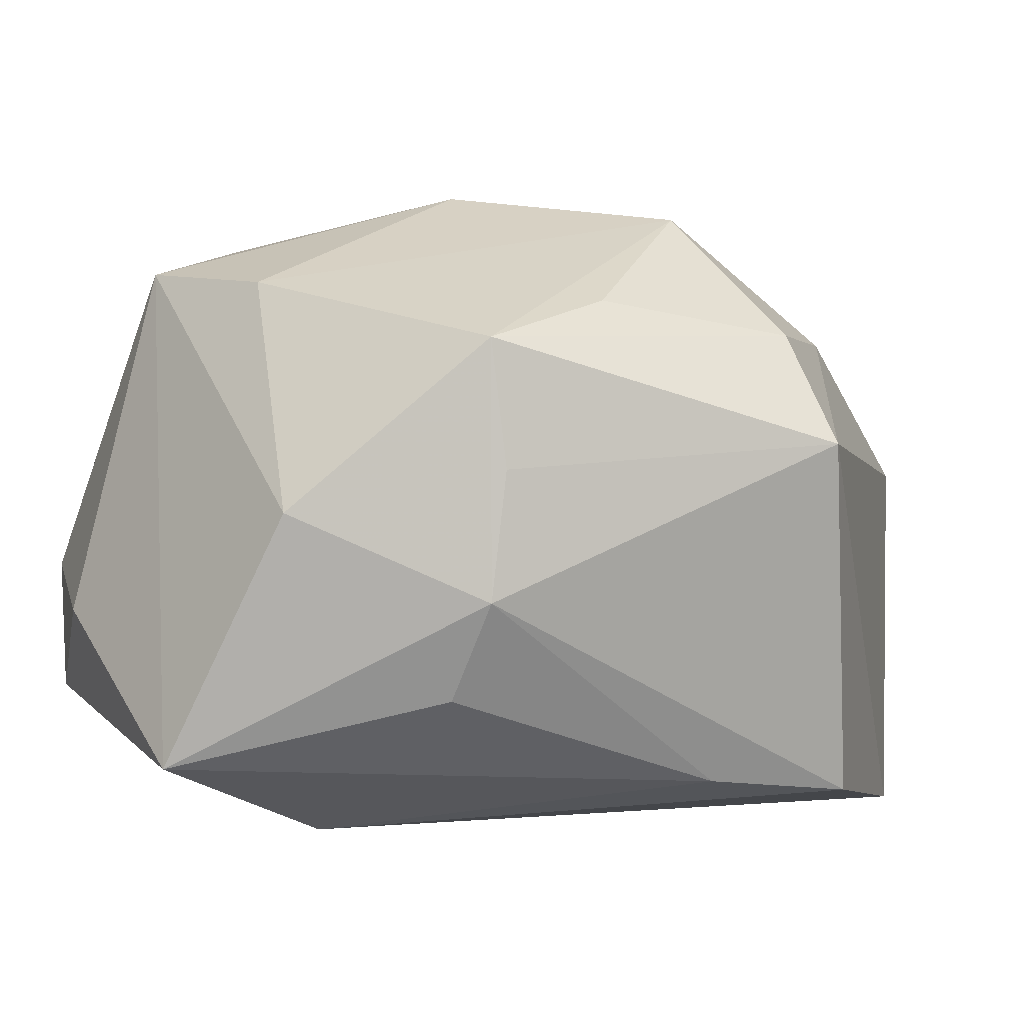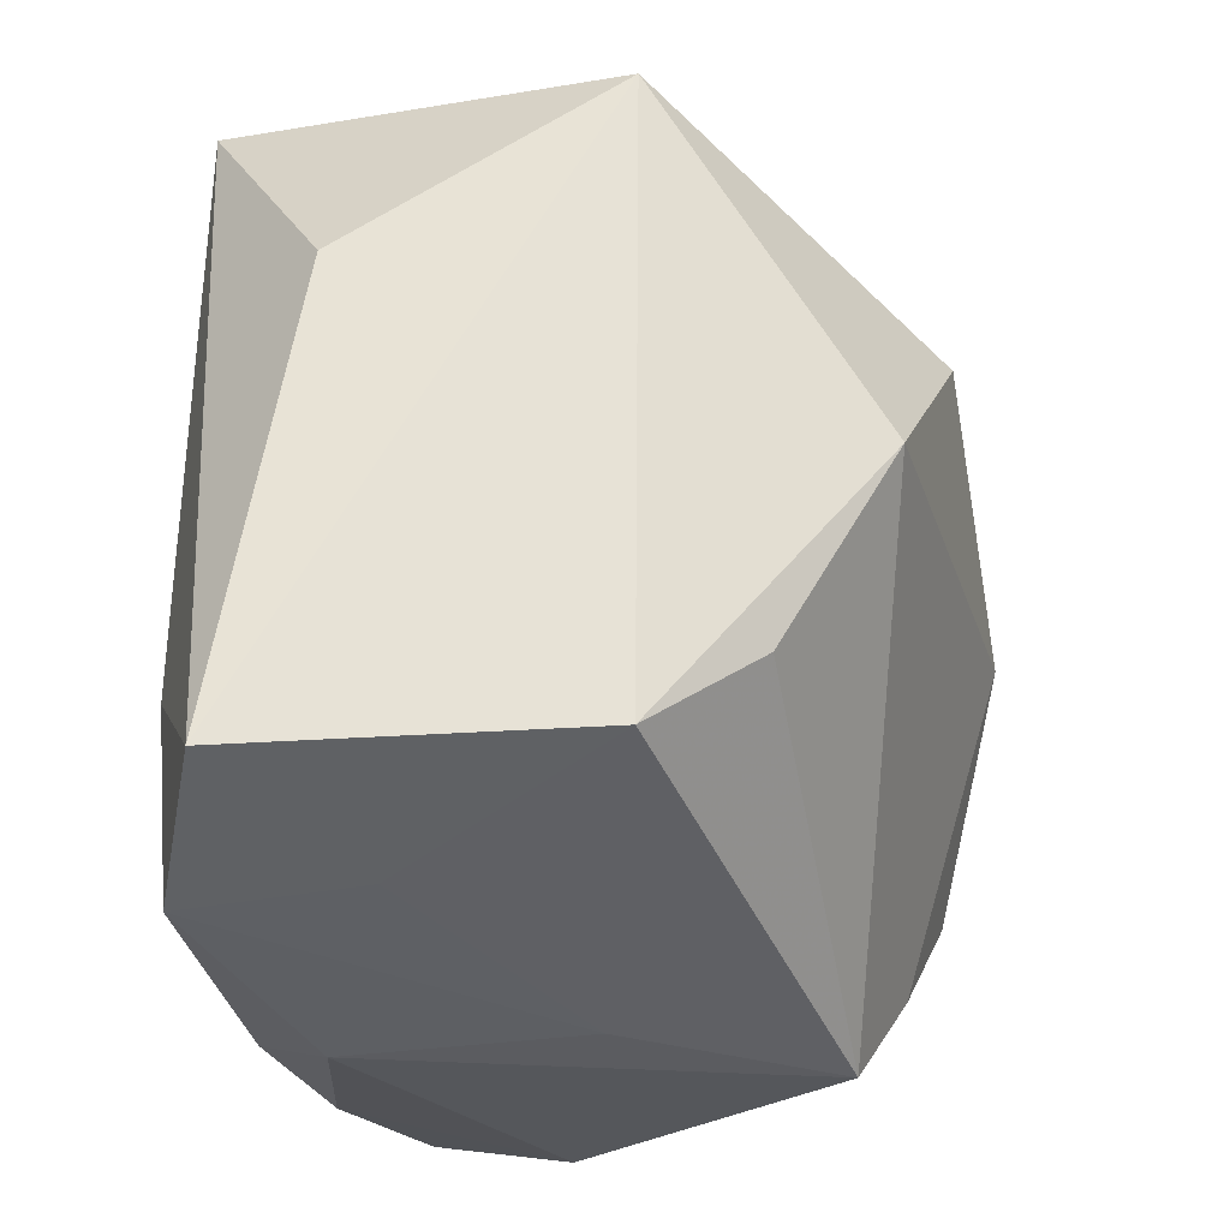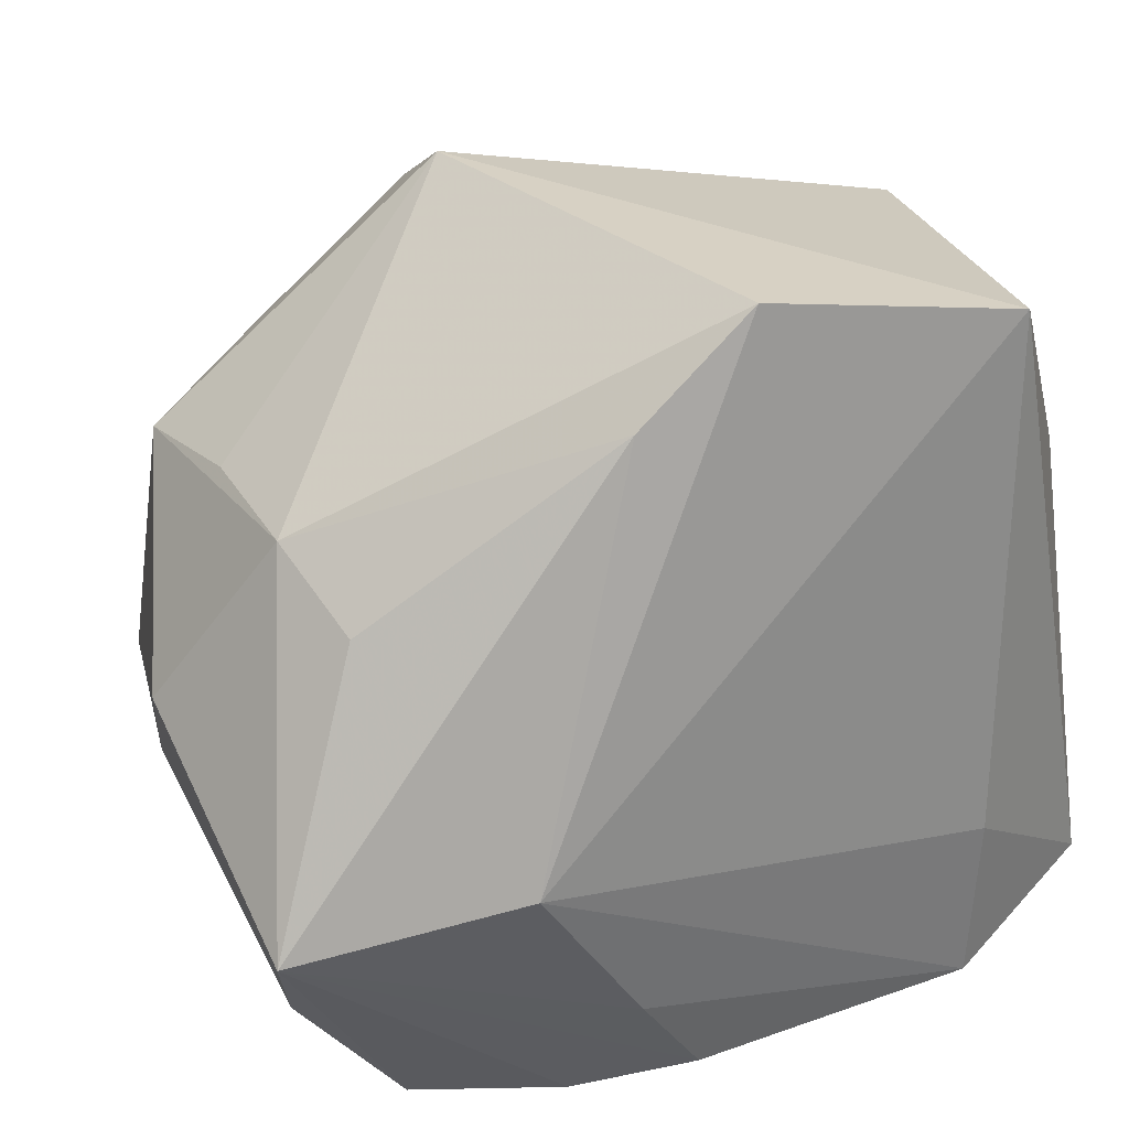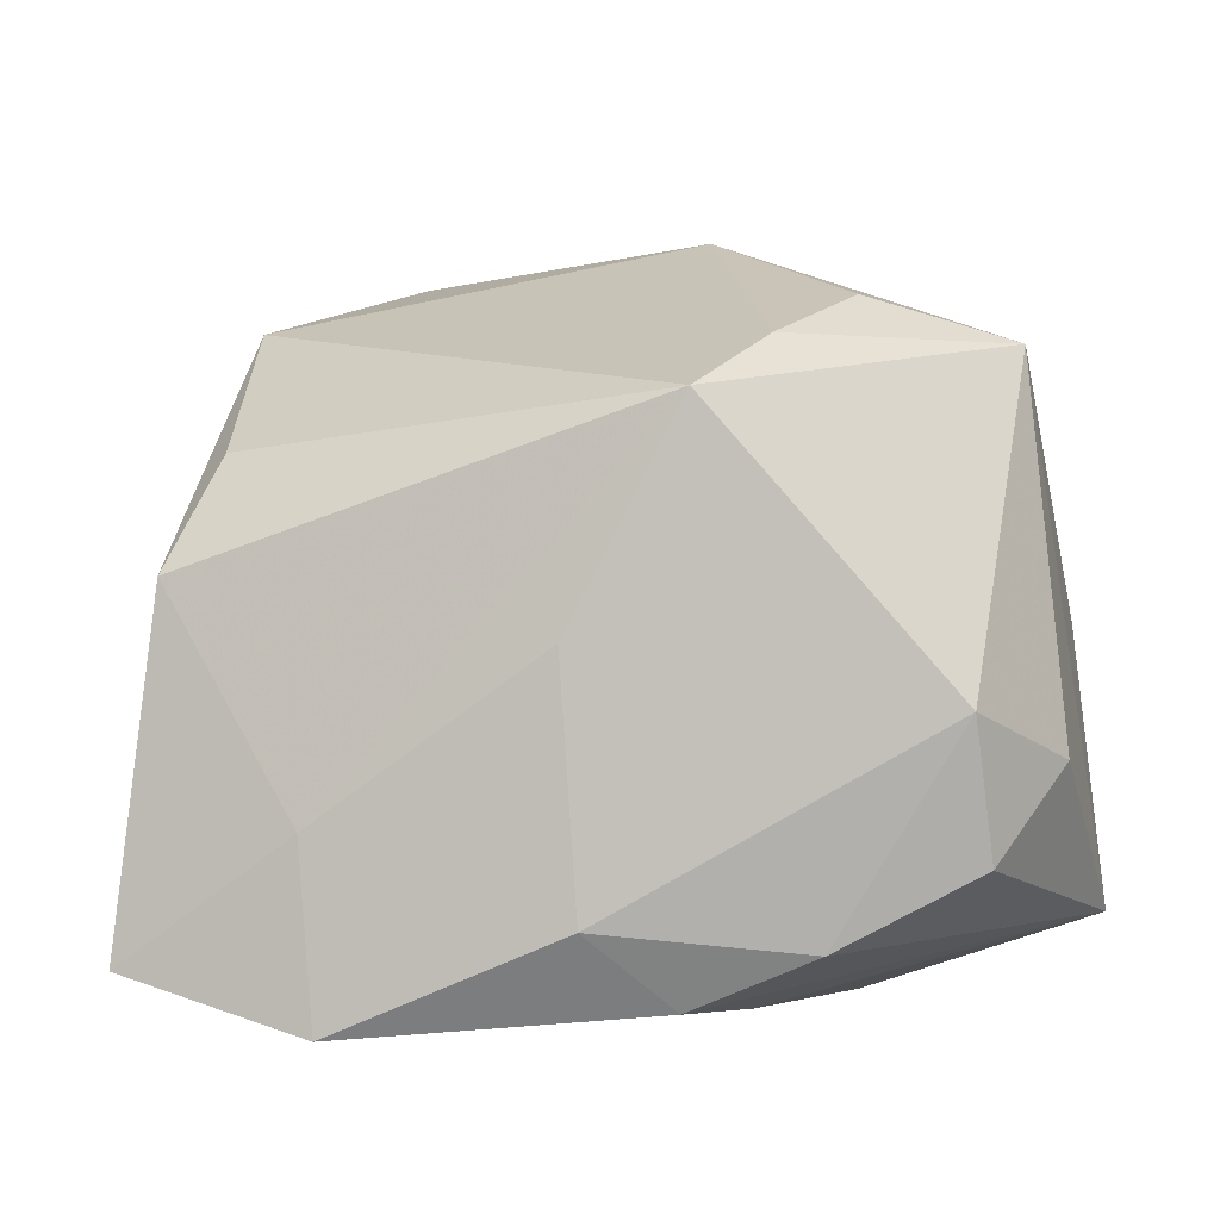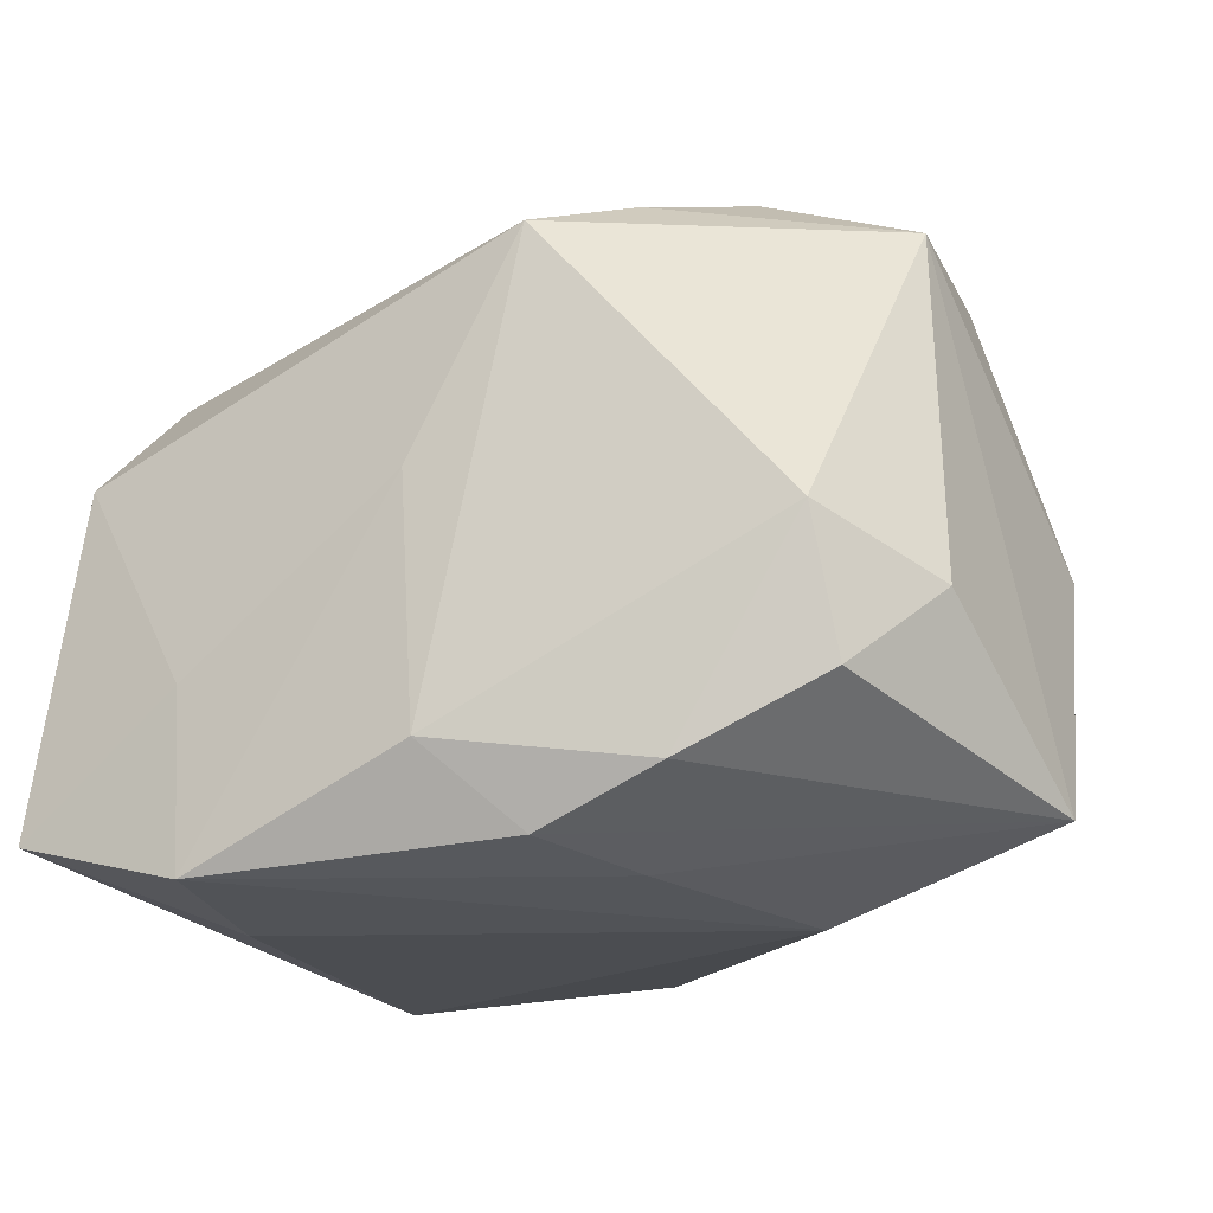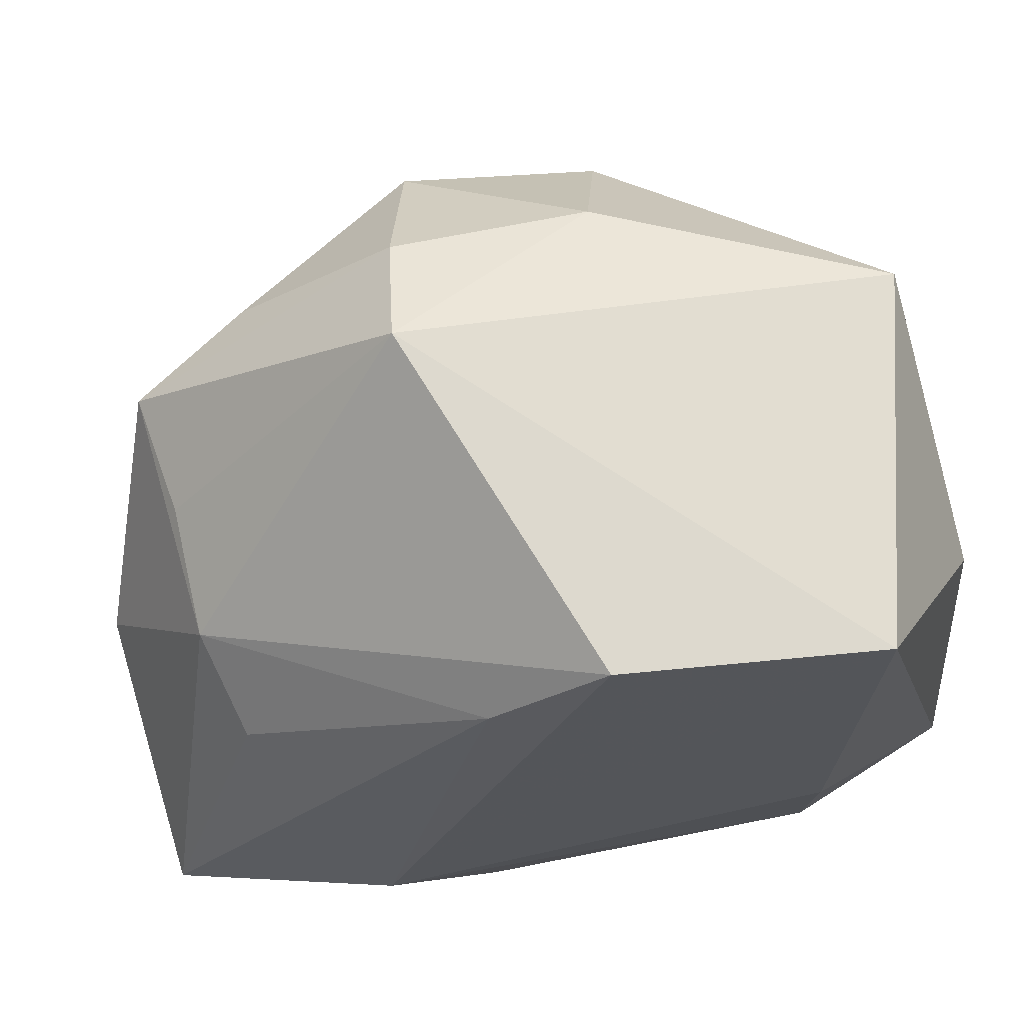
<metadata>
{"format":"obj","ext":"obj","renderer":"f3d","projection":"perspective","resolution":1024,"background":"white","views":[{"elev":-2.1,"azim":118.7,"up":"+Z"},{"elev":-26.5,"azim":-85.5,"up":"+Y"},{"elev":28.9,"azim":150.2,"up":"+Y"},{"elev":3.3,"azim":-4.4,"up":"+Z"},{"elev":-17.4,"azim":13.2,"up":"+Z"},{"elev":71.5,"azim":165.7,"up":"+Y"}]}
</metadata>
<code>
v 0.003753 0.01788 0.0251
v -0.01853 -0.02504 -0.02102
v -8.432e-05 0.03038 -0.01878
v 0.01706 -0.005839 -0.02202
v -0.004234 -0.02797 0.002608
v 0.006743 0.02865 0.01522
v 0.008336 0.03334 0.00694
v 0.02586 -0.01505 0.02034
v 0.003311 -0.02864 0.01747
v 0.01533 -0.01482 0.02342
v 0.02157 -0.02691 -0.01105
v -0.0281 0.02378 0.006468
v 0.02684 0.01478 0.01397
v -0.024 -0.01283 0.01352
v -0.0194 -0.02408 -0.008786
v 0.00775 0.0004718 0.02754
v 0.02593 0.01552 0.004692
v -0.02973 0.01112 -0.01202
v 0.008009 0.02311 -0.01789
v -0.01853 -0.01221 -0.02202
v 0.0262 0.01447 -0.004662
v 0.003142 -0.02572 -0.0196
v 0.02466 0.01036 -0.01164
v -0.01102 0.01251 0.02495
v 0.01153 -0.02723 -0.01597
v 0.03299 0.001575 0.001676
v -0.003147 -0.02864 -0.01414
v -0.007849 0.02527 0.01596
v -0.0222 0.001154 0.02138
v 0.02744 -0.004537 0.01894
v 0.03291 -0.0088 -0.01656
v 0.008463 -0.01843 -0.02074
v 0.01786 0.01896 0.01722
v 0.02734 -0.02156 -0.00513
v 0.008998 -0.02196 0.02077
v -0.02783 -0.01872 0.006136
v -0.0195 0.02654 -0.02081
v 0.02008 -0.02864 -0.001471
v -0.03079 -0.02044 -0.01751
f 21 3 7
f 21 13 26
f 26 31 21
f 4 2 20
f 9 36 15
f 7 12 28
f 33 1 13
f 16 1 24
f 24 28 12
f 1 28 24
f 39 2 15
f 15 36 39
f 39 20 2
f 39 12 18
f 39 36 12
f 7 13 17
f 17 21 7
f 13 21 17
f 23 21 31
f 37 3 4
f 4 20 37
f 37 39 18
f 20 39 37
f 18 12 37
f 37 12 7
f 7 3 37
f 8 31 26
f 8 9 38
f 38 9 27
f 7 28 6
f 6 28 1
f 1 33 6
f 6 13 7
f 6 33 13
f 16 24 29
f 12 36 29
f 29 24 12
f 29 9 16
f 32 2 4
f 4 31 32
f 19 23 31
f 4 3 19
f 19 31 4
f 3 21 19
f 21 23 19
f 30 8 26
f 26 13 30
f 16 8 30
f 30 1 16
f 13 1 30
f 34 8 38
f 31 8 34
f 38 11 34
f 34 11 31
f 10 8 16
f 2 27 5
f 5 27 9
f 15 2 5
f 5 9 15
f 22 27 2
f 2 32 22
f 22 32 31
f 25 11 38
f 38 27 25
f 27 22 25
f 31 11 25
f 25 22 31
f 36 9 14
f 14 29 36
f 9 29 14
f 9 8 35
f 8 10 35
f 16 9 35
f 35 10 16

</code>
